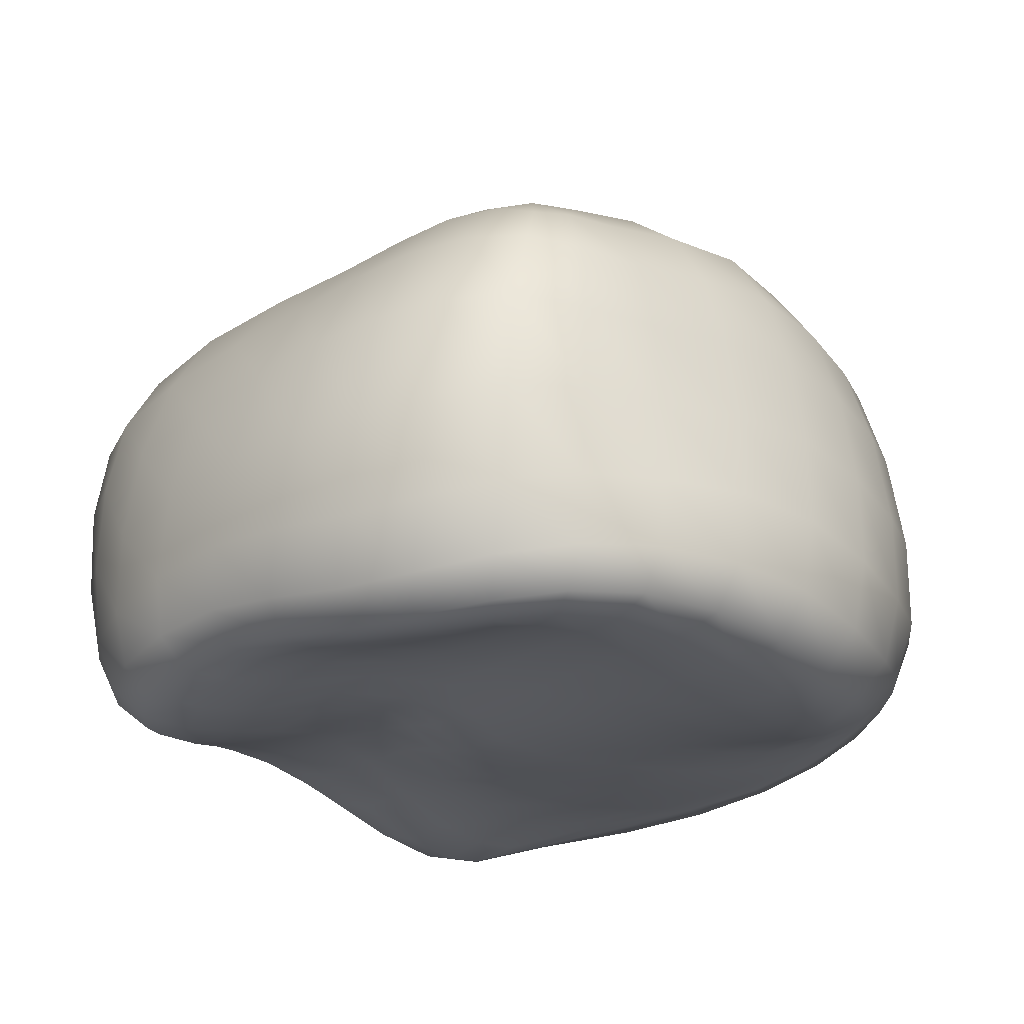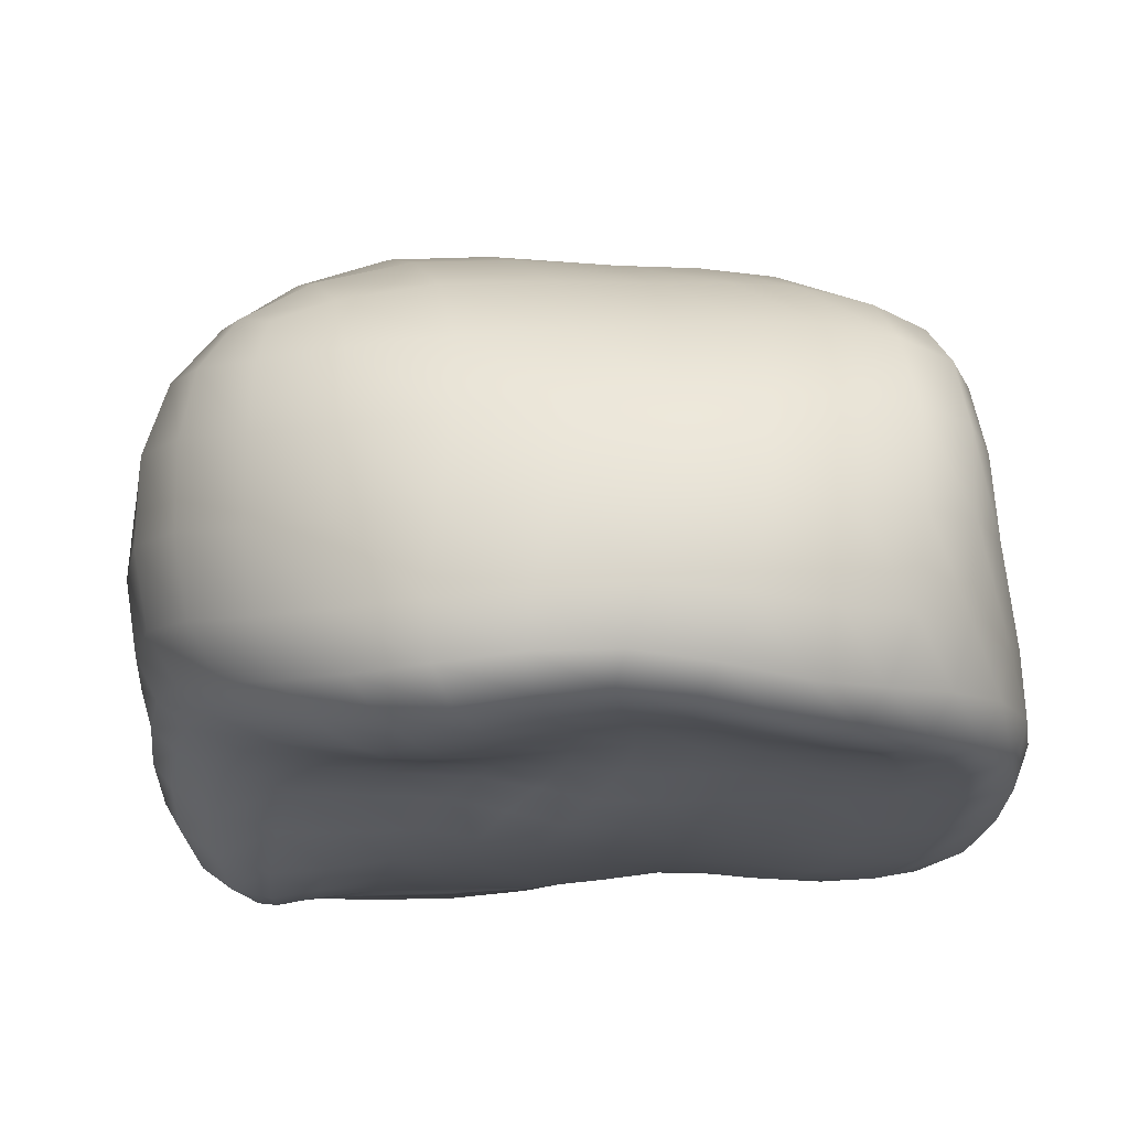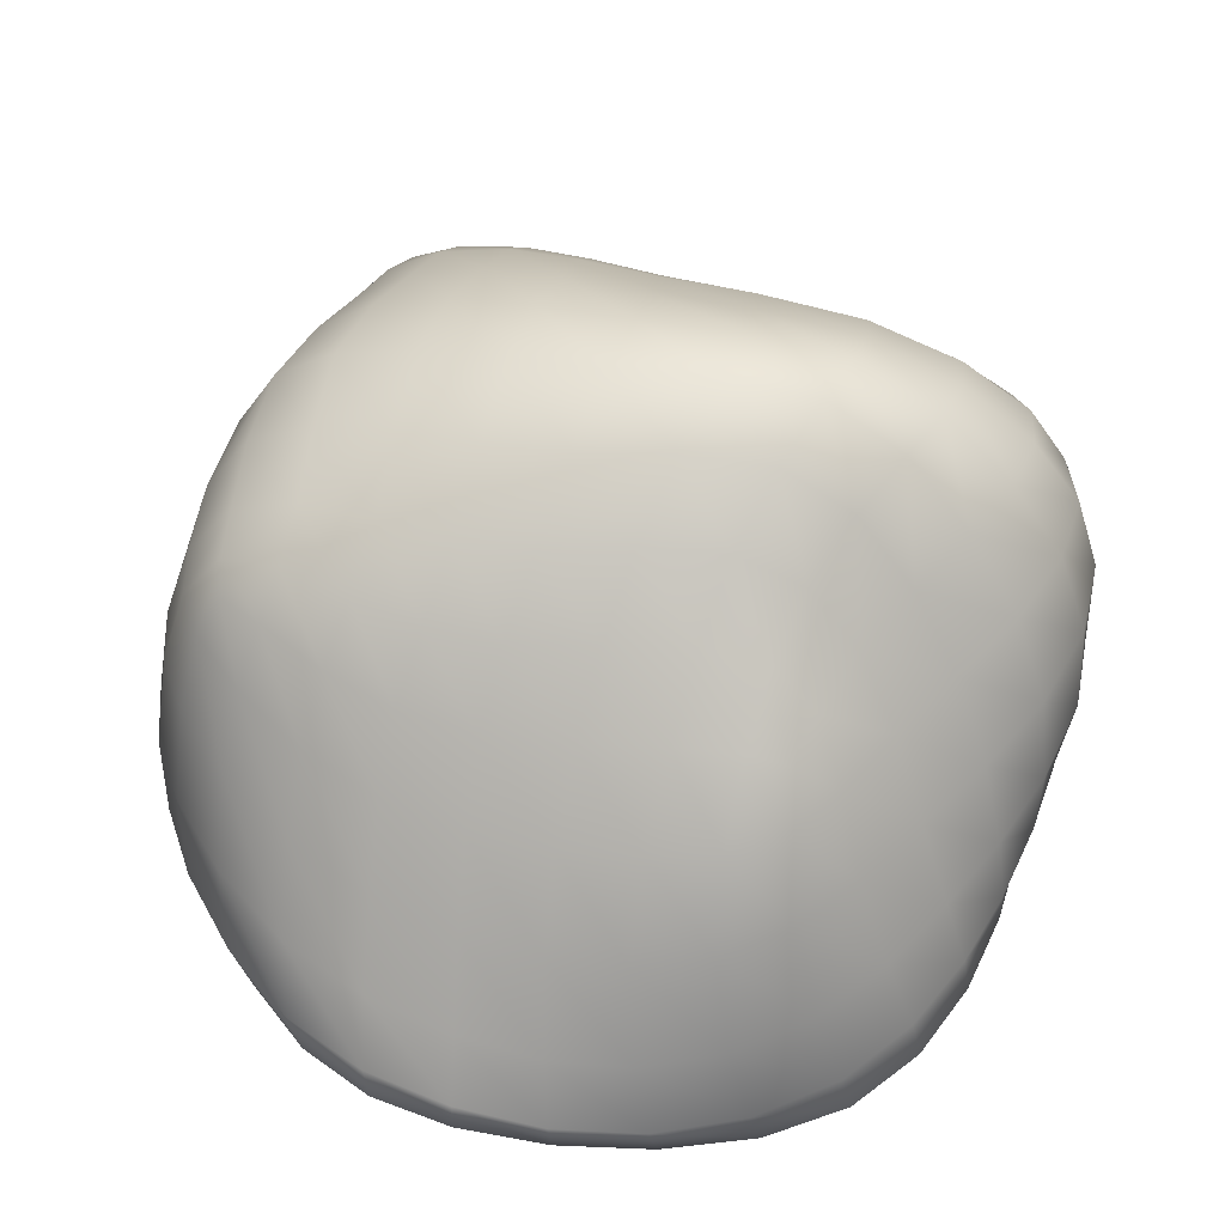
<metadata>
{"format":"obj","ext":"obj","renderer":"f3d","projection":"perspective","resolution":1024,"background":"white","views":[{"elev":-23.5,"azim":-138.3,"up":"+Y"},{"elev":-21.3,"azim":172.9,"up":"+Y"},{"elev":42.6,"azim":17.1,"up":"+Y"}]}
</metadata>
<code>
o Rock_A_02_LOD0_Cube.520
v 14.13 -0.1326 18.96
v 13.88 1.524 18.9
v 15.85 -0.1602 19.14
v 16.34 1.433 18.95
v 14.19 -0.06663 20.98
v 13.93 1.53 21.02
v 16.19 -0.2151 21.11
v 16 1.309 21.02
v 15.01 -0.07866 18.9
v 13.84 0.2859 18.67
v 14.93 1.657 18.91
v 16.36 0.249 18.87
v 16.17 -0.02544 20.06
v 16.4 1.691 20.1
v 16.33 0.1307 21.35
v 15.08 -0.05187 21.31
v 14.95 1.338 21.22
v 13.82 0.3714 21.32
v 13.97 -0.1507 19.83
v 13.76 1.739 20.04
v 15.11 2.198 20.21
v 15.13 -0.1828 19.85
v 13.37 0.3937 19.95
v 15.05 0.1687 21.9
v 16.77 0.4174 20.22
v 15.04 0.2535 18.35
v 14.54 -0.1123 18.91
v 13.79 1.037 18.68
v 15.72 1.578 18.86
v 16.11 -0.09292 18.96
v 16 -0.05641 19.5
v 16.14 1.501 20.6
v 16.34 -0.1248 21.27
v 15.78 -0.08403 21.26
v 14.37 1.443 21.18
v 14.02 0.04479 21.22
v 14.02 -0.1716 20.46
v 13.81 1.602 19.31
v 15.46 -0.153 18.99
v 13.99 -0.1217 18.77
v 14.37 1.685 18.92
v 16.39 0.919 18.81
v 16.23 -0.1886 20.68
v 16.52 1.66 19.51
v 16.11 0.811 21.3
v 14.56 0.007603 21.23
v 15.6 1.362 21.11
v 13.8 1.067 21.16
v 13.97 -0.1069 19.28
v 13.87 1.674 20.72
v 14.37 2.075 20.15
v 15.85 2.163 20.1
v 15.03 1.84 20.8
v 15.08 2.07 19.57
v 14.63 -0.1614 19.86
v 15.58 -0.05087 19.99
v 14.98 -0.1065 19.38
v 15.16 -0.1605 20.52
v 13.51 0.3655 19.21
v 13.44 0.2873 20.65
v 13.45 -0.1171 19.82
v 13.5 1.169 20.05
v 14.4 0.3264 21.81
v 15.72 0.06319 21.73
v 15.06 0.0751 21.84
v 14.99 0.7375 21.6
v 16.65 0.2873 20.82
v 16.73 0.3921 19.47
v 16.62 0.134 20.11
v 16.74 1.038 20.18
v 15.77 0.2054 18.48
v 14.37 0.2069 18.4
v 15.13 -0.08292 18.53
v 14.91 0.9764 18.42
v 14.3 1.024 18.46
v 14.56 -0.146 18.58
v 15.67 -0.1339 18.61
v 16.79 1.085 19.44
v 16.45 0.05323 19.43
v 16.61 -0.000195 20.76
v 15.6 0.7013 21.54
v 15.76 -0.02486 21.64
v 14.52 0.1577 21.75
v 13.55 1.083 20.71
v 13.59 -0.1362 20.53
v 13.58 -0.08572 19.16
v 15.74 -0.1317 20.64
v 15.43 -0.06265 19.5
v 14.51 -0.1026 19.35
v 15.87 2.019 19.53
v 15.68 1.847 20.63
v 14.45 1.831 20.8
v 14.4 1.974 19.47
v 14.59 -0.1258 20.51
v 13.59 1.059 19.26
v 14.33 0.9058 21.51
v 16.44 0.8999 20.77
v 15.7 0.8939 18.5
v 14.3 -0.1271 18.93
v 13.82 1.344 18.79
v 16.1 1.503 18.89
v 15.97 -0.1523 19.06
v 15.92 -0.1188 19.29
v 16.06 1.4 20.84
v 16.27 -0.1904 21.19
v 16.04 -0.1616 21.19
v 14.11 1.515 21.09
v 14.12 -0.03111 21.09
v 14.11 -0.1269 20.76
v 13.84 1.559 19.05
v 15.23 -0.1102 18.93
v 13.91 0.02091 18.71
v 14.63 1.687 18.92
v 16.39 0.5673 18.83
v 16.22 -0.1008 20.38
v 16.5 1.711 19.82
v 16.22 0.4441 21.36
v 14.79 -0.01562 21.29
v 15.29 1.345 21.17
v 13.78 0.7 21.26
v 13.96 -0.1224 19.53
v 13.81 1.727 20.42
v 14.03 1.936 20.08
v 15.49 2.221 20.16
v 14.98 1.597 21.02
v 15.11 2.188 19.89
v 14.31 -0.1446 19.85
v 15.35 -0.1177 19.91
v 14.97 -0.07942 19.14
v 15.17 -0.1855 20.16
v 13.65 0.3289 18.9
v 13.37 0.3331 20.3
v 13.67 -0.1684 19.81
v 13.42 0.783 20.02
v 14.1 0.3731 21.61
v 15.39 0.09861 21.84
v 15.06 0.02383 21.62
v 15.02 0.4103 21.78
v 16.52 0.2048 21.09
v 16.79 0.4269 19.85
v 16.43 0.03757 20.08
v 16.79 0.6985 20.22
v 16.09 0.2077 18.65
v 14.69 0.229 18.35
v 15.08 -0.09862 18.69
v 14.97 0.5903 18.34
v 14.78 -0.08683 18.89
v 13.8 0.6538 18.65
v 15.31 1.625 18.88
v 16.25 0.03238 18.91
v 16.09 -0.01475 19.76
v 16.26 1.609 20.36
v 16.37 -0.04029 21.33
v 15.43 -0.0596 21.3
v 14.65 1.374 21.23
v 13.91 0.1633 21.31
v 13.99 -0.1744 20.14
v 13.77 1.679 19.65
v 15.68 -0.1714 19.07
v 14.06 -0.152 18.87
v 14.08 1.618 18.91
v 16.38 1.226 18.86
v 16.22 -0.2298 20.94
v 16.45 1.547 19.18
v 16.04 1.12 21.16
v 14.35 -0.02401 21.1
v 15.85 1.351 21.06
v 13.85 1.368 21.07
v 14.04 -0.115 19.08
v 13.9 1.612 20.92
v 14.74 2.154 20.2
v 16.15 1.972 20.09
v 15.08 2.062 20.52
v 15 1.895 19.23
v 14.9 -0.1881 19.85
v 15.87 -0.03635 20.04
v 15.05 -0.1491 19.6
v 15.12 -0.1156 20.92
v 13.41 0.3981 19.57
v 13.59 0.3194 20.99
v 13.36 0.07699 19.87
v 13.6 1.488 20.04
v 14.72 0.2515 21.9
v 16.05 0.07778 21.57
v 15.06 0.08809 21.93
v 14.96 1.052 21.41
v 16.73 0.3649 20.54
v 16.58 0.3216 19.14
v 16.72 0.2439 20.17
v 16.61 1.374 20.14
v 15.42 0.2349 18.39
v 14.09 0.234 18.5
v 15.11 0.02773 18.41
v 14.9 1.344 18.62
v 14.59 1.006 18.43
v 14.02 1.035 18.54
v 14.31 0.5918 18.38
v 14.33 1.401 18.66
v 14.85 -0.1105 18.54
v 14.27 -0.1457 18.65
v 14.57 -0.1495 18.73
v 14.48 -0.03837 18.47
v 15.91 -0.1322 18.76
v 15.41 -0.1027 18.54
v 15.56 -0.1713 18.77
v 15.75 -0.01368 18.53
v 16.82 1.089 19.82
v 16.65 1.008 19.09
v 16.8 0.721 19.45
v 16.7 1.399 19.47
v 16.55 0.1162 19.76
v 16.3 -0.02454 19.18
v 16.25 -0.02102 19.46
v 16.61 0.1772 19.45
v 16.51 -0.0853 21.03
v 16.64 0.08618 20.45
v 16.45 -0.1173 20.72
v 16.67 0.1164 20.79
v 15.3 0.6975 21.59
v 15.87 0.75 21.45
v 15.66 0.3343 21.67
v 15.58 1.054 21.34
v 15.4 0.02744 21.77
v 16.08 -0.09079 21.48
v 15.77 -0.04322 21.49
v 15.75 -0.02594 21.72
v 14.27 0.1262 21.52
v 14.77 0.1296 21.84
v 14.55 0.0901 21.53
v 14.47 0.2079 21.84
v 13.51 1.135 20.41
v 13.64 1.076 20.95
v 13.47 0.6713 20.69
v 13.67 1.431 20.71
v 13.49 -0.1451 20.18
v 13.78 -0.05968 20.88
v 13.78 -0.1849 20.48
v 13.48 0.01547 20.59
v 13.75 -0.09759 18.93
v 13.48 -0.09318 19.47
v 13.74 -0.1271 19.21
v 13.51 0.08466 19.17
v 15.46 -0.1409 20.58
v 16 -0.1707 20.67
v 15.67 -0.09515 20.3
v 15.77 -0.1228 20.97
v 15.19 -0.08366 19.44
v 15.71 -0.06107 19.52
v 15.41 -0.108 19.24
v 15.49 -0.0397 19.74
v 14.23 -0.09725 19.33
v 14.76 -0.1104 19.36
v 14.5 -0.09314 19.12
v 14.57 -0.1342 19.59
v 15.47 2.072 19.56
v 16.23 1.875 19.52
v 15.89 2.144 19.83
v 15.8 1.831 19.18
v 15.36 1.865 20.71
v 15.93 1.721 20.58
v 15.63 1.621 20.87
v 15.76 2.047 20.37
v 14.14 1.794 20.76
v 14.74 1.833 20.82
v 14.43 1.65 21.02
v 14.42 1.987 20.5
v 14.07 1.818 19.38
v 14.73 2.048 19.54
v 14.38 2.058 19.8
v 14.39 1.862 19.19
v 14.3 -0.1406 20.49
v 14.87 -0.1449 20.51
v 14.63 -0.1589 20.17
v 14.57 -0.06788 20.88
v 13.66 1.035 18.93
v 13.53 1.125 19.65
v 13.54 0.7119 19.24
v 13.66 1.353 19.28
v 14.03 1.003 21.36
v 14.66 0.8113 21.58
v 14.36 0.5844 21.69
v 14.34 1.197 21.34
v 16.28 0.8551 21.05
v 16.6 0.966 20.49
v 16.56 0.5659 20.81
v 16.3 1.221 20.68
v 16.07 0.8823 18.61
v 15.29 0.9329 18.44
v 15.74 0.5243 18.46
v 15.69 1.258 18.63
v 16.07 1.22 18.7
v 16.17 1.165 20.95
v 14.06 1.296 21.22
v 13.71 1.329 18.98
v 14.32 -0.09273 20.81
v 14.09 1.742 19.12
v 14.09 1.893 20.45
v 15.43 2.089 20.45
v 15.39 1.88 19.21
v 14.27 -0.1179 19.57
v 15.26 -0.09538 19.67
v 15.46 -0.1117 20.95
v 13.68 0.05903 18.9
v 13.38 0.03134 20.23
v 13.62 1.475 20.41
v 14.18 0.2113 21.62
v 15.4 0.02369 21.85
v 15.28 1.037 21.39
v 16.56 0.02515 21.07
v 16.69 0.2321 19.8
v 16.7 1.417 19.82
v 16.02 -0.009039 18.69
v 14.79 -0.005163 18.42
v 14.6 1.384 18.64
v 14.62 0.5923 18.34
v 14.03 0.6181 18.48
v 14.04 1.381 18.7
v 14.83 -0.116 18.7
v 14.31 -0.1608 18.78
v 14.18 -0.02251 18.56
v 15.78 -0.1812 18.9
v 15.32 -0.1291 18.71
v 15.44 0.01346 18.44
v 16.84 0.7345 19.84
v 16.64 0.6497 19.11
v 16.59 1.312 19.13
v 16.35 0.03318 19.75
v 16.12 -0.09248 19.24
v 16.46 0.1021 19.15
v 16.39 -0.184 20.98
v 16.46 -0.02613 20.41
v 16.72 0.199 20.5
v 15.34 0.3498 21.75
v 15.96 0.3762 21.55
v 15.85 1.086 21.28
v 15.41 -0.002432 21.58
v 16.06 -0.1259 21.36
v 16.09 -0.05342 21.55
v 14.33 0.04982 21.34
v 14.78 0.0678 21.62
v 14.75 0.1583 21.93
v 13.42 0.7283 20.37
v 13.59 0.6804 20.99
v 13.74 1.406 20.92
v 13.7 -0.1931 20.15
v 13.93 -0.1221 20.8
v 13.66 0.07673 20.95
v 13.87 -0.135 19.01
v 13.68 -0.1409 19.49
v 13.4 0.09473 19.5
v 15.42 -0.1386 20.22
v 15.94 -0.1028 20.35
v 16.03 -0.1869 20.95
v 15.18 -0.0901 19.18
v 15.67 -0.1214 19.29
v 15.79 -0.02461 19.77
v 14.26 -0.1009 19.12
v 14.74 -0.08321 19.12
v 14.83 -0.1554 19.59
v 15.51 2.202 19.87
v 16.22 1.968 19.82
v 16.18 1.718 19.18
v 15.31 1.617 20.95
v 15.88 1.552 20.82
v 16.04 1.875 20.34
v 14.14 1.674 20.96
v 14.7 1.612 21.04
v 14.74 2.033 20.53
v 14.04 1.896 19.71
v 14.74 2.146 19.87
v 14.69 1.901 19.23
v 14.31 -0.156 20.16
v 14.91 -0.1823 20.15
v 14.83 -0.08857 20.91
v 13.64 0.679 18.91
v 13.46 0.764 19.63
v 13.62 1.428 19.65
v 14.05 0.6633 21.5
v 14.69 0.494 21.77
v 14.64 1.109 21.4
v 16.41 0.5053 21.1
v 16.69 0.6352 20.53
v 16.45 1.298 20.42
v 16.09 0.5235 18.61
v 15.35 0.5584 18.38
v 15.27 1.301 18.61
f 98 290 291 287
f 290 29 101 291
f 291 101 4 162
f 287 291 162 42
f 97 286 292 283
f 286 32 104 292
f 292 104 8 165
f 283 292 165 45
f 96 282 293 279
f 282 35 107 293
f 293 107 6 168
f 279 293 168 48
f 95 278 294 275
f 278 38 110 294
f 294 110 2 100
f 275 294 100 28
f 94 274 295 271
f 274 46 166 295
f 295 166 5 109
f 271 295 109 37
f 93 270 296 267
f 270 41 161 296
f 296 161 2 110
f 267 296 110 38
f 92 266 297 263
f 266 51 123 297
f 297 123 20 122
f 263 297 122 50
f 91 262 298 259
f 262 52 124 298
f 298 124 21 173
f 259 298 173 53
f 90 258 299 255
f 258 29 149 299
f 299 149 11 174
f 255 299 174 54
f 89 254 300 251
f 254 55 127 300
f 300 127 19 121
f 251 300 121 49
f 88 250 301 247
f 250 56 128 301
f 301 128 22 177
f 247 301 177 57
f 87 246 302 243
f 246 34 154 302
f 302 154 16 178
f 243 302 178 58
f 86 242 303 239
f 242 59 131 303
f 303 131 10 112
f 239 303 112 40
f 85 238 304 235
f 238 60 132 304
f 304 132 23 181
f 235 304 181 61
f 84 234 305 231
f 234 50 122 305
f 305 122 20 182
f 231 305 182 62
f 83 230 306 227
f 230 63 135 306
f 306 135 18 156
f 227 306 156 36
f 82 226 307 223
f 226 64 136 307
f 307 136 24 185
f 223 307 185 65
f 81 222 308 219
f 222 47 119 308
f 308 119 17 186
f 219 308 186 66
f 80 218 309 215
f 218 67 139 309
f 309 139 15 153
f 215 309 153 33
f 79 214 310 211
f 214 68 140 310
f 310 140 25 189
f 211 310 189 69
f 78 210 311 207
f 210 44 116 311
f 311 116 14 190
f 207 311 190 70
f 77 206 312 203
f 206 71 143 312
f 312 143 12 150
f 203 312 150 30
f 76 202 313 199
f 202 72 144 313
f 313 144 26 193
f 199 313 193 73
f 75 198 314 195
f 198 41 113 314
f 314 113 11 194
f 195 314 194 74
f 72 197 315 144
f 197 75 195 315
f 315 195 74 146
f 144 315 146 26
f 10 148 316 192
f 148 28 196 316
f 316 196 75 197
f 192 316 197 72
f 28 100 317 196
f 100 2 161 317
f 317 161 41 198
f 196 317 198 75
f 27 201 318 147
f 201 76 199 318
f 318 199 73 145
f 147 318 145 9
f 1 160 319 99
f 160 40 200 319
f 319 200 76 201
f 99 319 201 27
f 40 112 320 200
f 112 10 192 320
f 320 192 72 202
f 200 320 202 76
f 39 205 321 159
f 205 77 203 321
f 321 203 30 102
f 159 321 102 3
f 9 145 322 111
f 145 73 204 322
f 322 204 77 205
f 111 322 205 39
f 73 193 323 204
f 193 26 191 323
f 323 191 71 206
f 204 323 206 77
f 68 209 324 140
f 209 78 207 324
f 324 207 70 142
f 140 324 142 25
f 12 114 325 188
f 114 42 208 325
f 325 208 78 209
f 188 325 209 68
f 42 162 326 208
f 162 4 164 326
f 326 164 44 210
f 208 326 210 78
f 31 213 327 151
f 213 79 211 327
f 327 211 69 141
f 151 327 141 13
f 3 102 328 103
f 102 30 212 328
f 328 212 79 213
f 103 328 213 31
f 30 150 329 212
f 150 12 188 329
f 329 188 68 214
f 212 329 214 79
f 43 217 330 163
f 217 80 215 330
f 330 215 33 105
f 163 330 105 7
f 13 141 331 115
f 141 69 216 331
f 331 216 80 217
f 115 331 217 43
f 69 189 332 216
f 189 25 187 332
f 332 187 67 218
f 216 332 218 80
f 64 221 333 136
f 221 81 219 333
f 333 219 66 138
f 136 333 138 24
f 15 117 334 184
f 117 45 220 334
f 334 220 81 221
f 184 334 221 64
f 45 165 335 220
f 165 8 167 335
f 335 167 47 222
f 220 335 222 81
f 34 225 336 154
f 225 82 223 336
f 336 223 65 137
f 154 336 137 16
f 7 105 337 106
f 105 33 224 337
f 337 224 82 225
f 106 337 225 34
f 33 153 338 224
f 153 15 184 338
f 338 184 64 226
f 224 338 226 82
f 46 229 339 166
f 229 83 227 339
f 339 227 36 108
f 166 339 108 5
f 16 137 340 118
f 137 65 228 340
f 340 228 83 229
f 118 340 229 46
f 65 185 341 228
f 185 24 183 341
f 341 183 63 230
f 228 341 230 83
f 60 233 342 132
f 233 84 231 342
f 342 231 62 134
f 132 342 134 23
f 18 120 343 180
f 120 48 232 343
f 343 232 84 233
f 180 343 233 60
f 48 168 344 232
f 168 6 170 344
f 344 170 50 234
f 232 344 234 84
f 37 237 345 157
f 237 85 235 345
f 345 235 61 133
f 157 345 133 19
f 5 108 346 109
f 108 36 236 346
f 346 236 85 237
f 109 346 237 37
f 36 156 347 236
f 156 18 180 347
f 347 180 60 238
f 236 347 238 85
f 49 241 348 169
f 241 86 239 348
f 348 239 40 160
f 169 348 160 1
f 19 133 349 121
f 133 61 240 349
f 349 240 86 241
f 121 349 241 49
f 61 181 350 240
f 181 23 179 350
f 350 179 59 242
f 240 350 242 86
f 56 245 351 128
f 245 87 243 351
f 351 243 58 130
f 128 351 130 22
f 13 115 352 176
f 115 43 244 352
f 352 244 87 245
f 176 352 245 56
f 43 163 353 244
f 163 7 106 353
f 353 106 34 246
f 244 353 246 87
f 39 249 354 111
f 249 88 247 354
f 354 247 57 129
f 111 354 129 9
f 3 103 355 159
f 103 31 248 355
f 355 248 88 249
f 159 355 249 39
f 31 151 356 248
f 151 13 176 356
f 356 176 56 250
f 248 356 250 88
f 27 253 357 99
f 253 89 251 357
f 357 251 49 169
f 99 357 169 1
f 9 129 358 147
f 129 57 252 358
f 358 252 89 253
f 147 358 253 27
f 57 177 359 252
f 177 22 175 359
f 359 175 55 254
f 252 359 254 89
f 52 257 360 124
f 257 90 255 360
f 360 255 54 126
f 124 360 126 21
f 14 116 361 172
f 116 44 256 361
f 361 256 90 257
f 172 361 257 52
f 44 164 362 256
f 164 4 101 362
f 362 101 29 258
f 256 362 258 90
f 47 261 363 119
f 261 91 259 363
f 363 259 53 125
f 119 363 125 17
f 8 104 364 167
f 104 32 260 364
f 364 260 91 261
f 167 364 261 47
f 32 152 365 260
f 152 14 172 365
f 365 172 52 262
f 260 365 262 91
f 35 265 366 107
f 265 92 263 366
f 366 263 50 170
f 107 366 170 6
f 17 125 367 155
f 125 53 264 367
f 367 264 92 265
f 155 367 265 35
f 53 173 368 264
f 173 21 171 368
f 368 171 51 266
f 264 368 266 92
f 51 269 369 123
f 269 93 267 369
f 369 267 38 158
f 123 369 158 20
f 21 126 370 171
f 126 54 268 370
f 370 268 93 269
f 171 370 269 51
f 54 174 371 268
f 174 11 113 371
f 371 113 41 270
f 268 371 270 93
f 55 273 372 127
f 273 94 271 372
f 372 271 37 157
f 127 372 157 19
f 22 130 373 175
f 130 58 272 373
f 373 272 94 273
f 175 373 273 55
f 58 178 374 272
f 178 16 118 374
f 374 118 46 274
f 272 374 274 94
f 59 277 375 131
f 277 95 275 375
f 375 275 28 148
f 131 375 148 10
f 23 134 376 179
f 134 62 276 376
f 376 276 95 277
f 179 376 277 59
f 62 182 377 276
f 182 20 158 377
f 377 158 38 278
f 276 377 278 95
f 63 281 378 135
f 281 96 279 378
f 378 279 48 120
f 135 378 120 18
f 24 138 379 183
f 138 66 280 379
f 379 280 96 281
f 183 379 281 63
f 66 186 380 280
f 186 17 155 380
f 380 155 35 282
f 280 380 282 96
f 67 285 381 139
f 285 97 283 381
f 381 283 45 117
f 139 381 117 15
f 25 142 382 187
f 142 70 284 382
f 382 284 97 285
f 187 382 285 67
f 70 190 383 284
f 190 14 152 383
f 383 152 32 286
f 284 383 286 97
f 71 289 384 143
f 289 98 287 384
f 384 287 42 114
f 143 384 114 12
f 26 146 385 191
f 146 74 288 385
f 385 288 98 289
f 191 385 289 71
f 74 194 386 288
f 194 11 149 386
f 386 149 29 290
f 288 386 290 98

</code>
